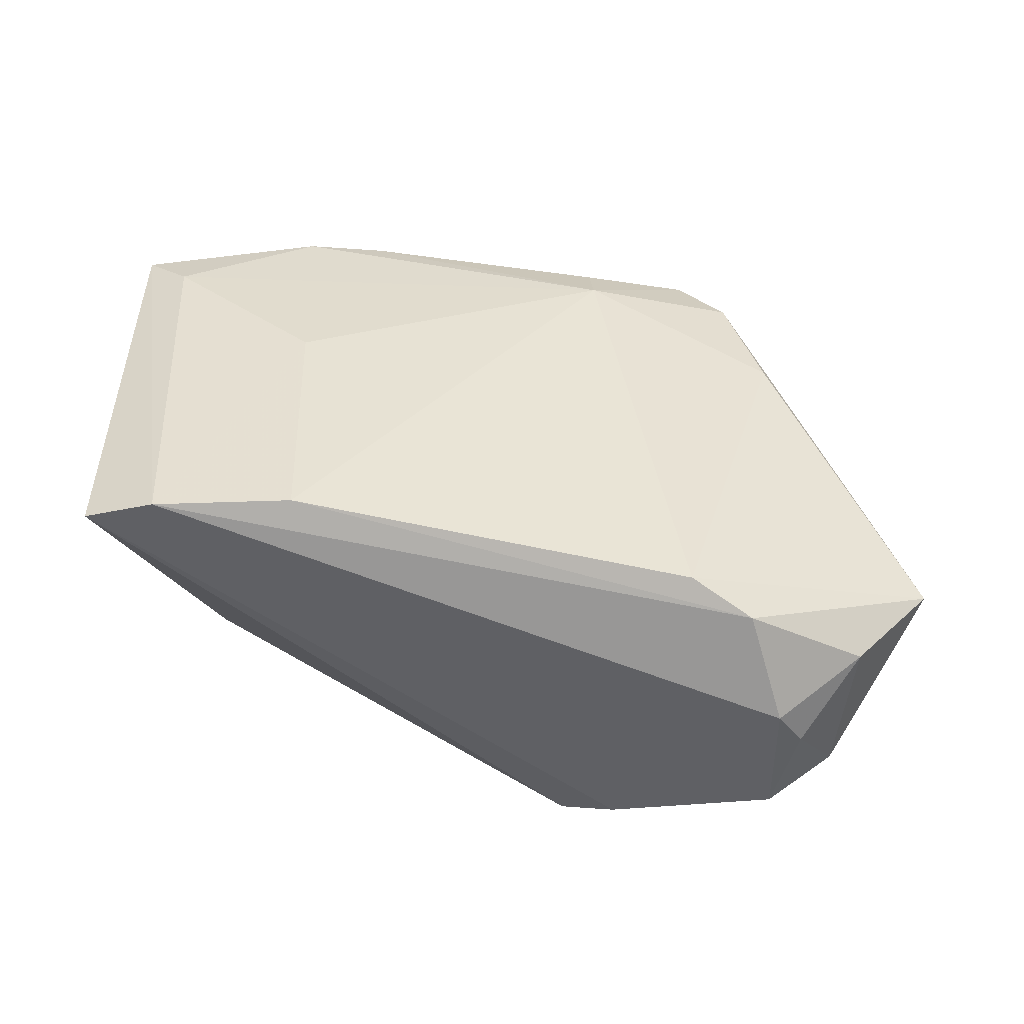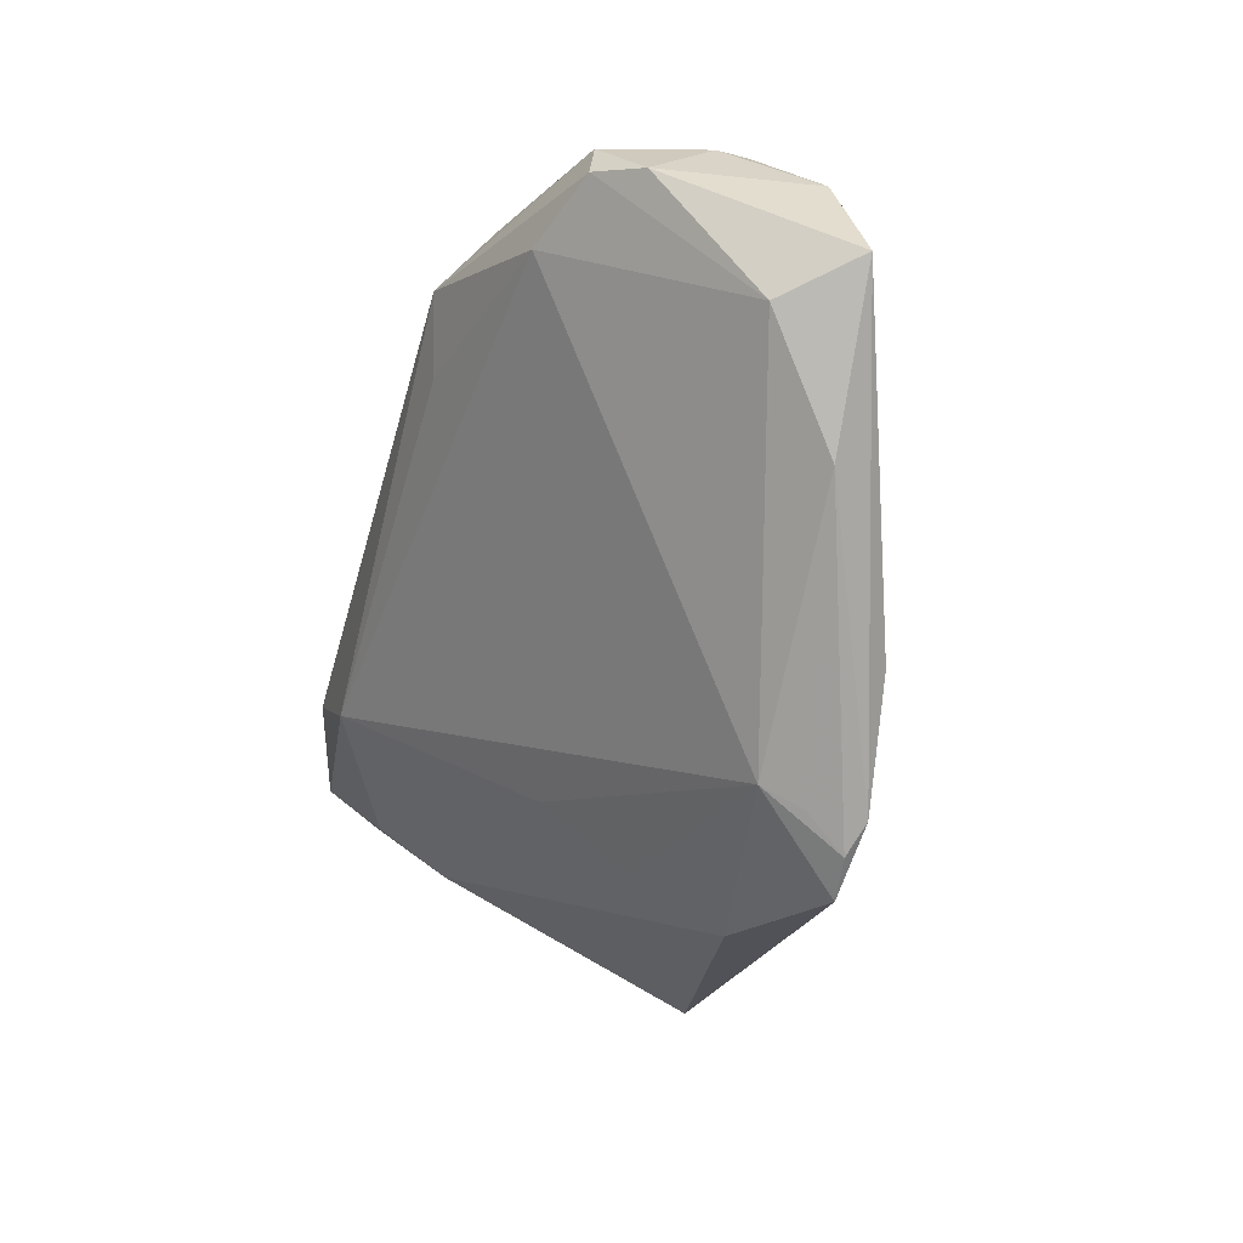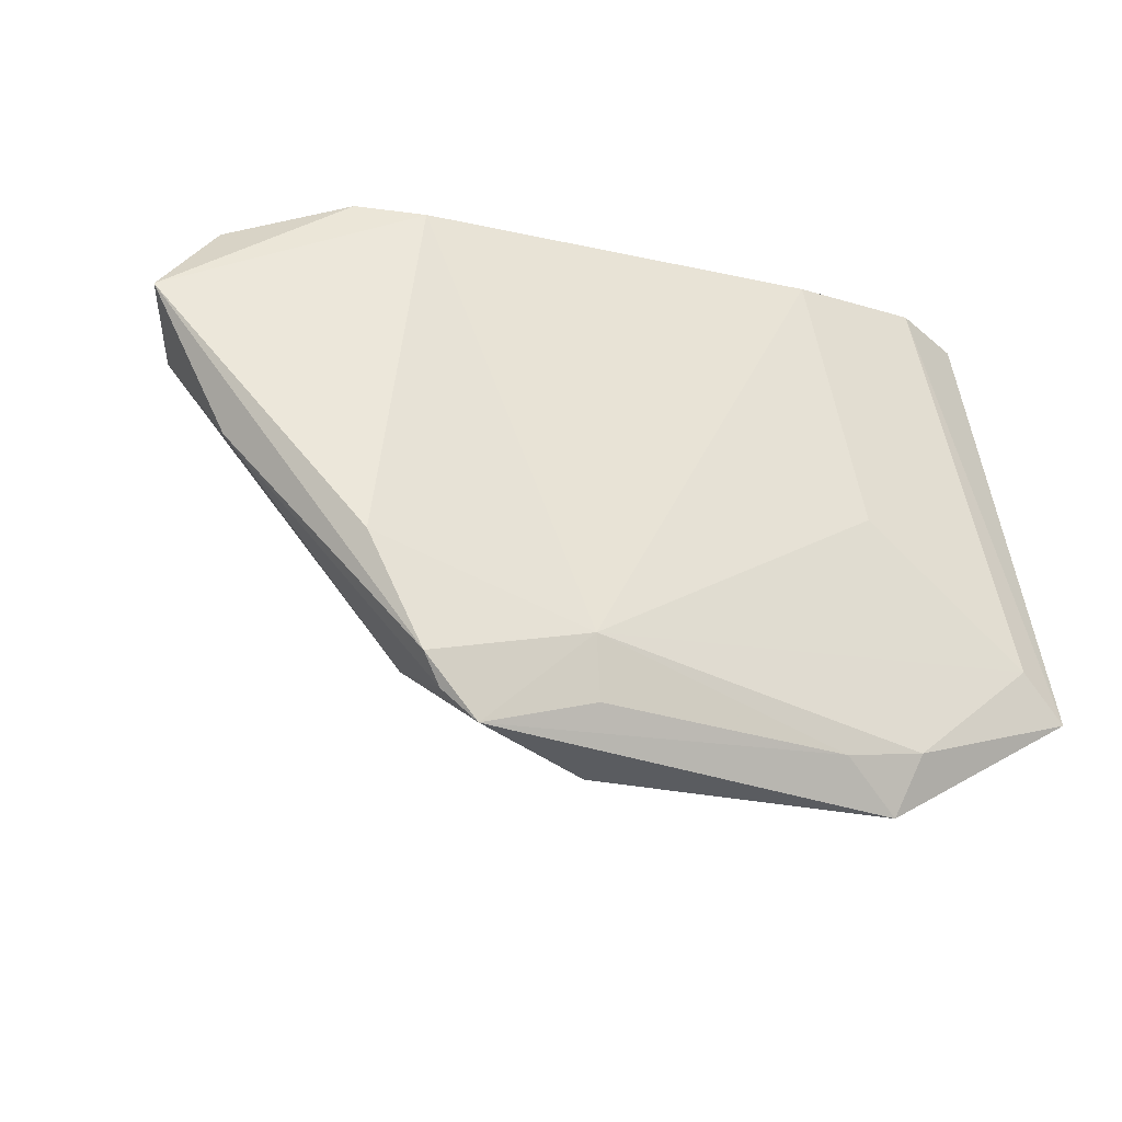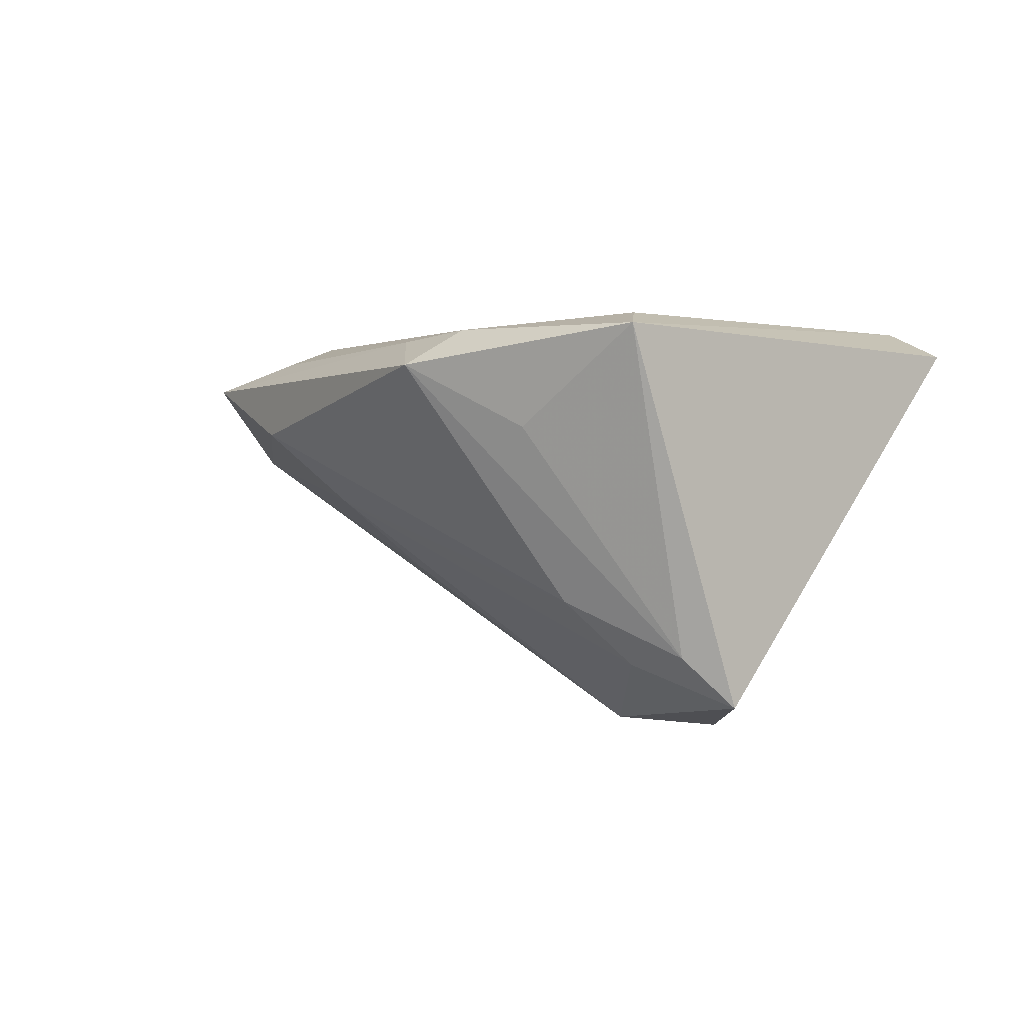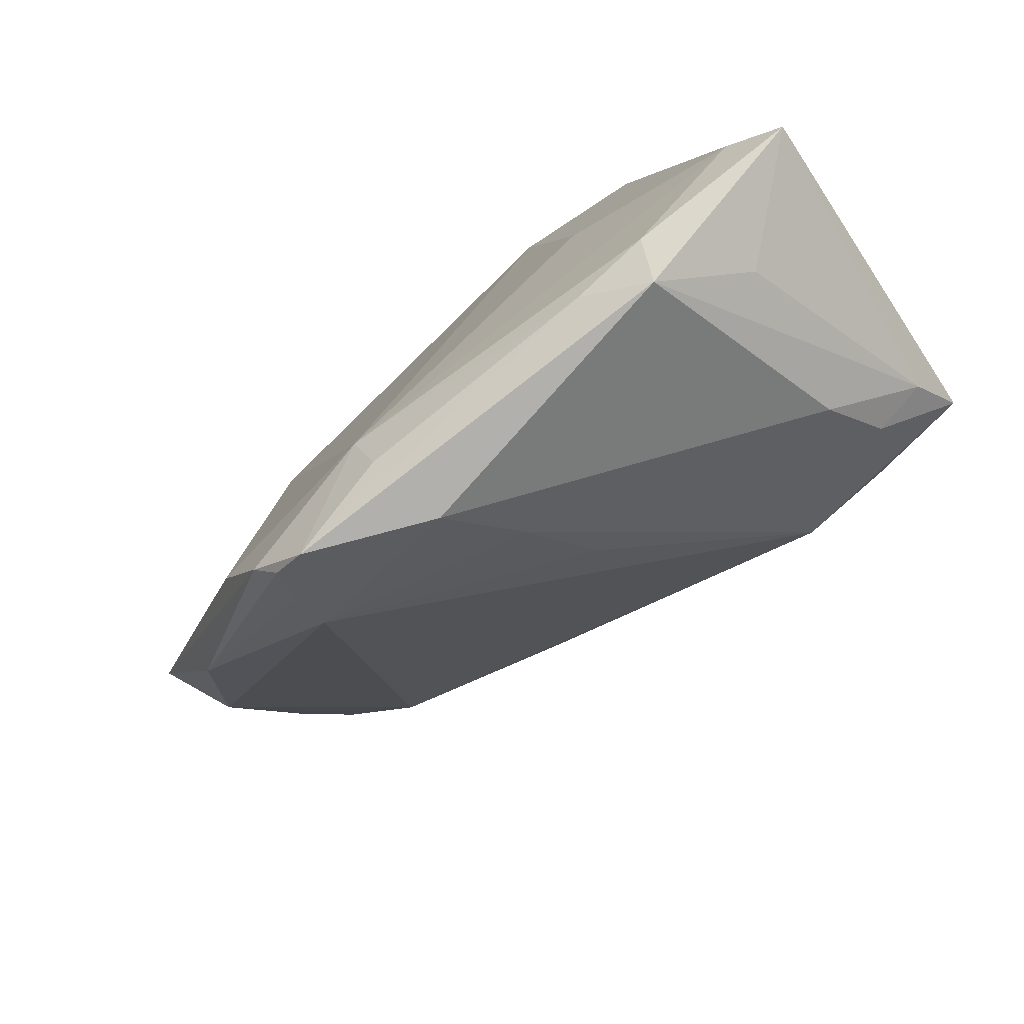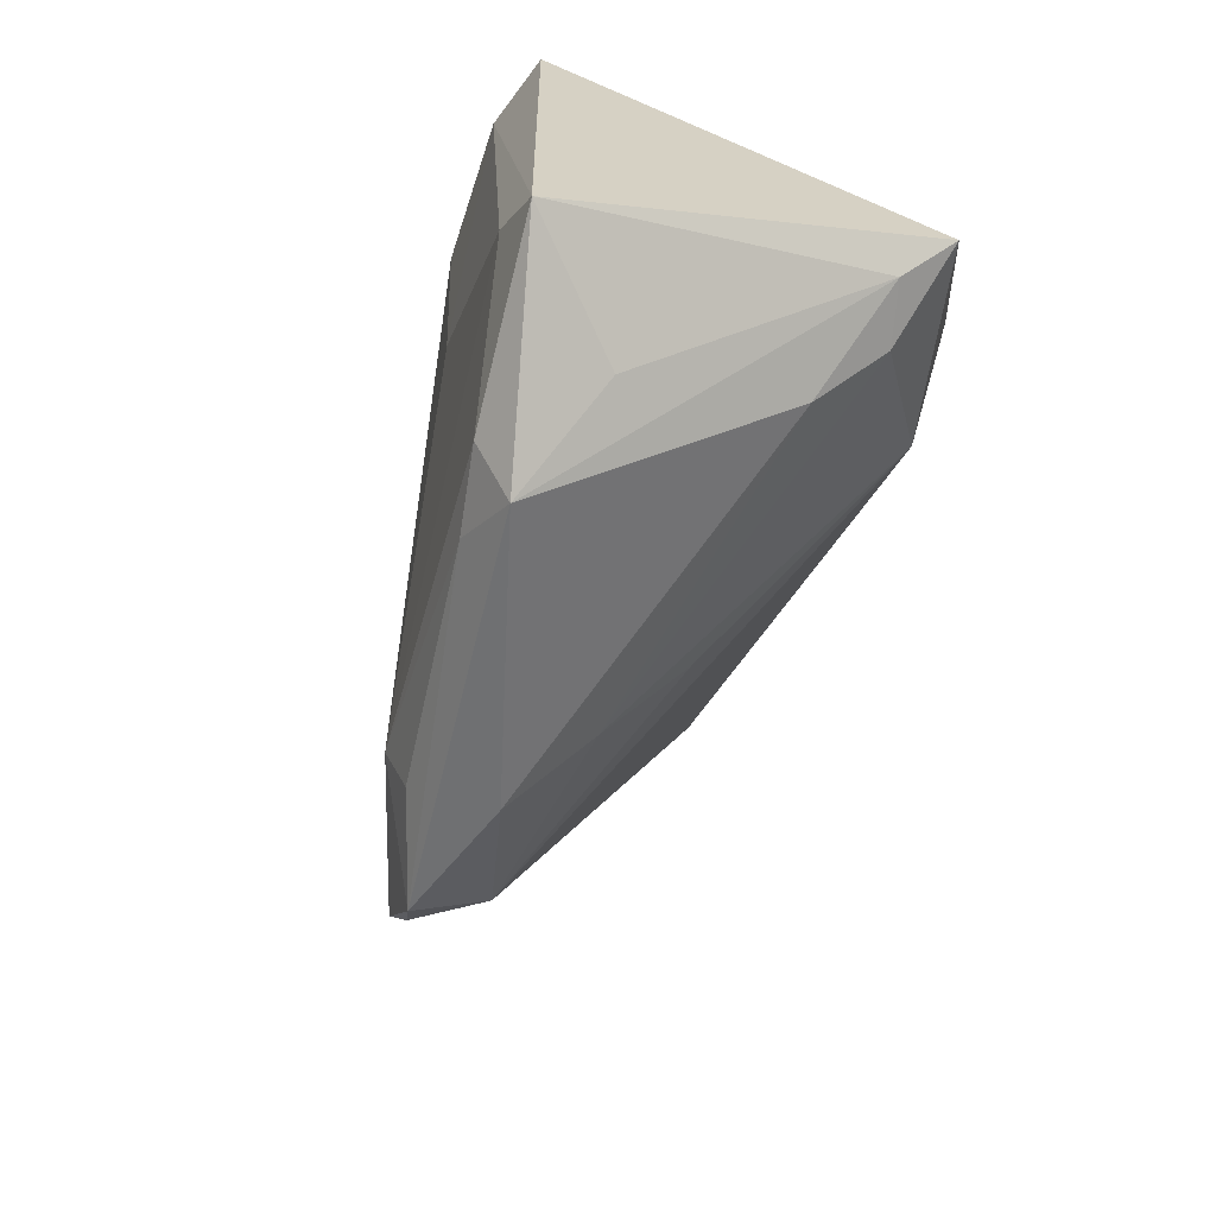
<metadata>
{"format":"obj","ext":"obj","renderer":"f3d","projection":"perspective","resolution":1024,"background":"white","views":[{"elev":38.7,"azim":-169.8,"up":"+Z"},{"elev":-21.9,"azim":-107.4,"up":"+Y"},{"elev":-33.1,"azim":-27.9,"up":"+Y"},{"elev":1.5,"azim":58.1,"up":"+Z"},{"elev":-77.9,"azim":36.0,"up":"+Y"},{"elev":-54.7,"azim":74.9,"up":"+Y"}]}
</metadata>
<code>
v -0.03349 0.02564 -0.02005
v -0.005837 -0.03181 0.02025
v 0.02554 -0.03121 0.02181
v 0.05064 -0.01485 0.02454
v -0.04042 0.03425 -0.01552
v 0.04439 -0.02622 0.01124
v -0.04968 0.02833 0.006041
v 0.0386 0.03614 0.02423
v -0.05209 0.01286 -0.001516
v 0.03543 -0.02901 0.02284
v 0.02154 0.03354 0.02525
v 0.03379 -0.03593 0.01861
v -0.04704 -0.00099 0.006739
v 0.03149 -0.00325 -0.02551
v 0.05727 -0.0197 0.02284
v -0.02 0.03509 -0.02054
v 0.003454 -0.0284 0.001954
v -0.0126 0.03112 -0.02551
v -0.04349 0.03452 -0.003562
v -0.01888 -0.03607 0.01688
v 0.04782 0.03591 0.02085
v -0.002746 -0.03614 0.01068
v -0.02397 -0.02607 0.006877
v -0.02458 -0.02845 0.01168
v -0.03314 -0.01576 0.01736
v -0.02606 -0.02955 0.01784
v 0.04235 -0.01897 -0.009517
v 0.0286 -7.193e-05 0.02551
v 0.008278 -0.01938 -0.007006
v -0.05727 0.01695 0.007105
v 0.04399 0.0022 -0.02551
v -0.04247 0.03006 -0.01668
v -0.04055 0.03614 0.001133
v 0.05662 -0.004542 -0.02169
v 0.04654 -0.01221 -0.01702
v -0.03583 0.03246 0.01398
v -0.04762 0.02833 -0.0122
v 0.05366 -0.01001 -0.0158
v -0.02803 0.03103 0.01813
v -0.007568 -0.02468 0.02263
v -0.008999 0.02235 -0.02439
v -0.02328 -0.03271 0.01628
f 21 15 34
f 8 15 21
f 21 33 8
f 6 15 12
f 16 21 18
f 33 21 16
f 38 6 12
f 34 15 38
f 15 6 38
f 23 1 14
f 9 1 23
f 4 15 8
f 8 28 4
f 8 33 36
f 33 7 36
f 30 39 36
f 36 7 30
f 11 28 8
f 8 36 11
f 11 36 39
f 33 16 5
f 5 16 18
f 23 14 29
f 12 22 27
f 27 38 12
f 34 14 31
f 31 14 18
f 31 21 34
f 18 21 31
f 41 1 18
f 18 14 41
f 41 14 1
f 23 22 20
f 20 22 12
f 28 11 40
f 40 4 28
f 40 11 39
f 26 20 40
f 25 39 30
f 30 26 25
f 25 40 39
f 26 40 25
f 13 26 30
f 30 9 13
f 13 9 23
f 19 7 33
f 33 5 19
f 37 9 30
f 37 19 5
f 30 7 37
f 7 19 37
f 17 29 14
f 17 27 22
f 17 22 23
f 23 29 17
f 23 20 42
f 42 20 26
f 26 13 42
f 2 40 20
f 4 40 10
f 15 4 10
f 12 15 10
f 32 37 5
f 18 1 32
f 32 5 18
f 1 9 32
f 9 37 32
f 35 17 14
f 27 17 35
f 35 14 34
f 34 38 35
f 38 27 35
f 24 13 23
f 23 42 24
f 24 42 13
f 40 2 3
f 3 10 40
f 12 10 3
f 3 20 12
f 3 2 20

</code>
